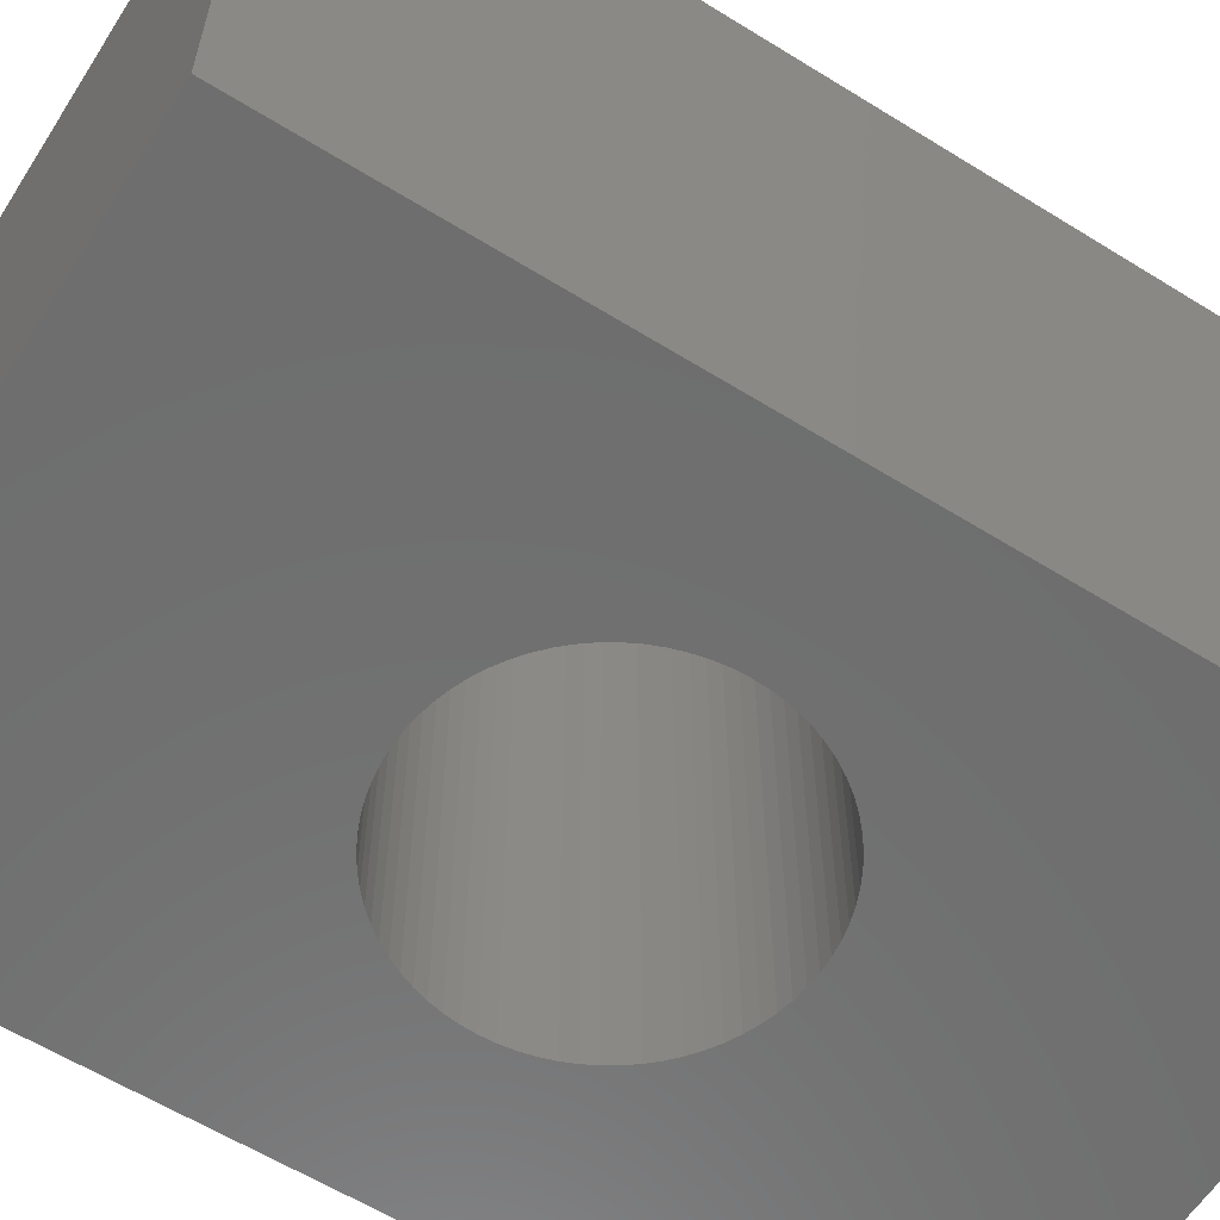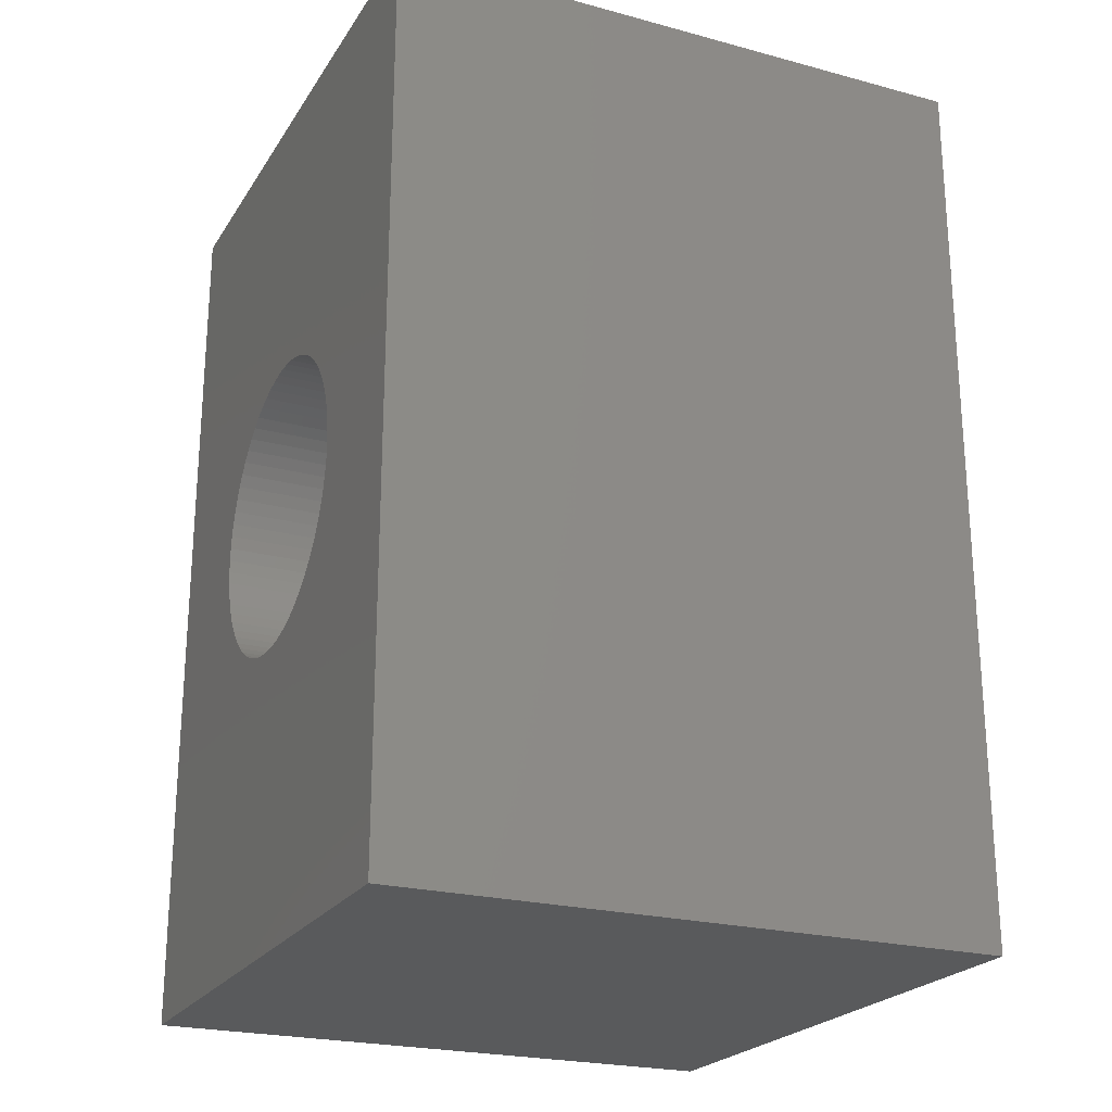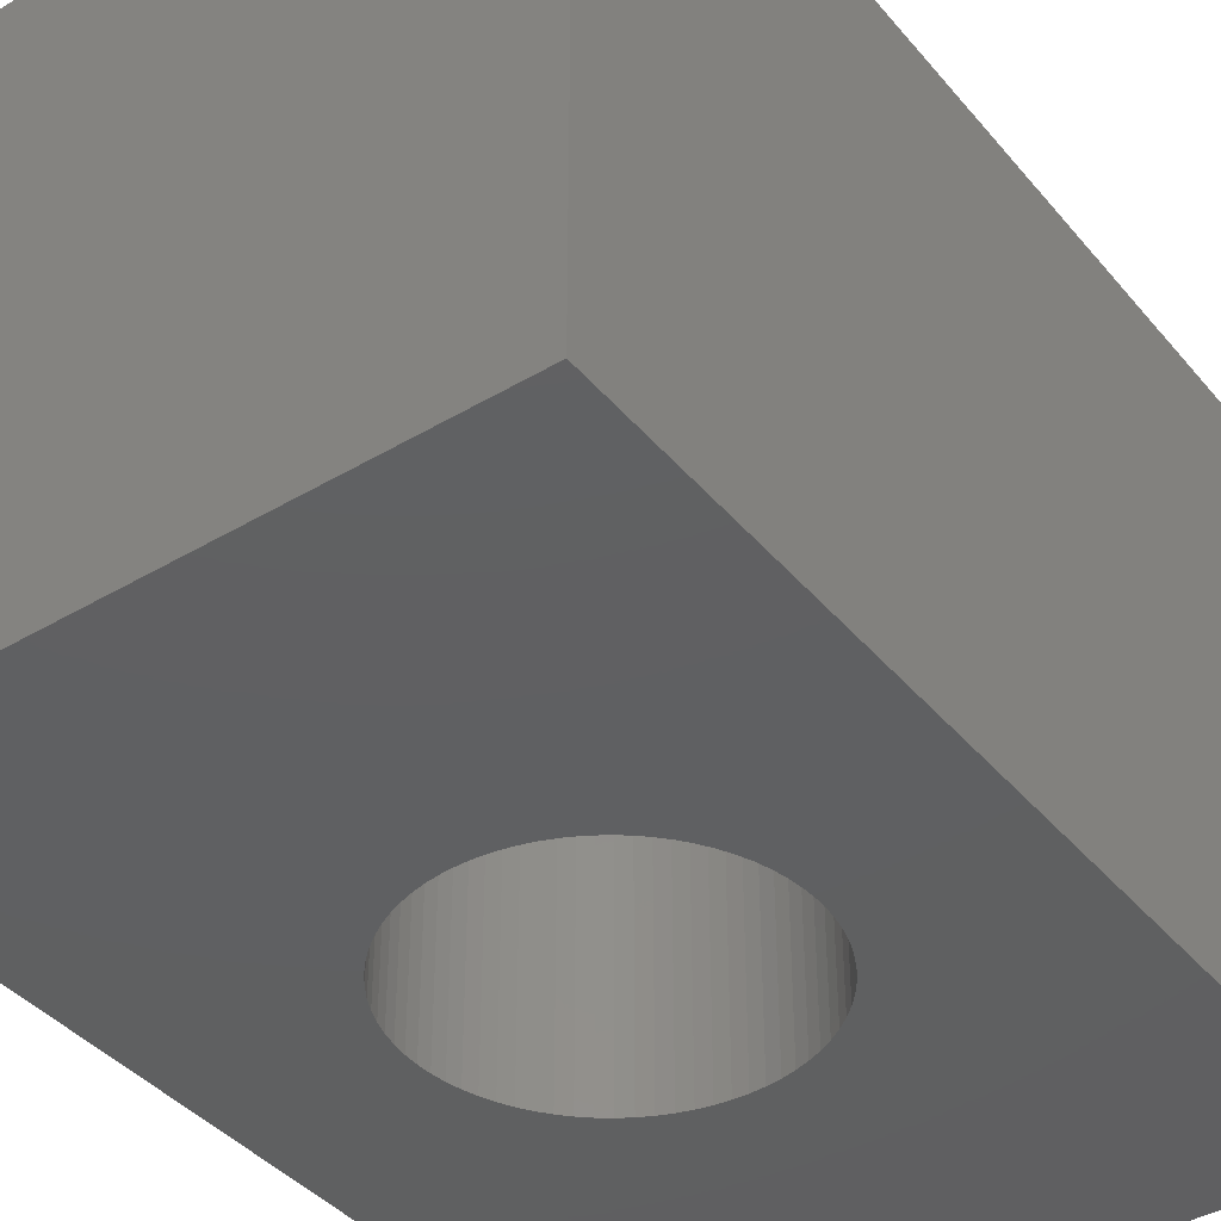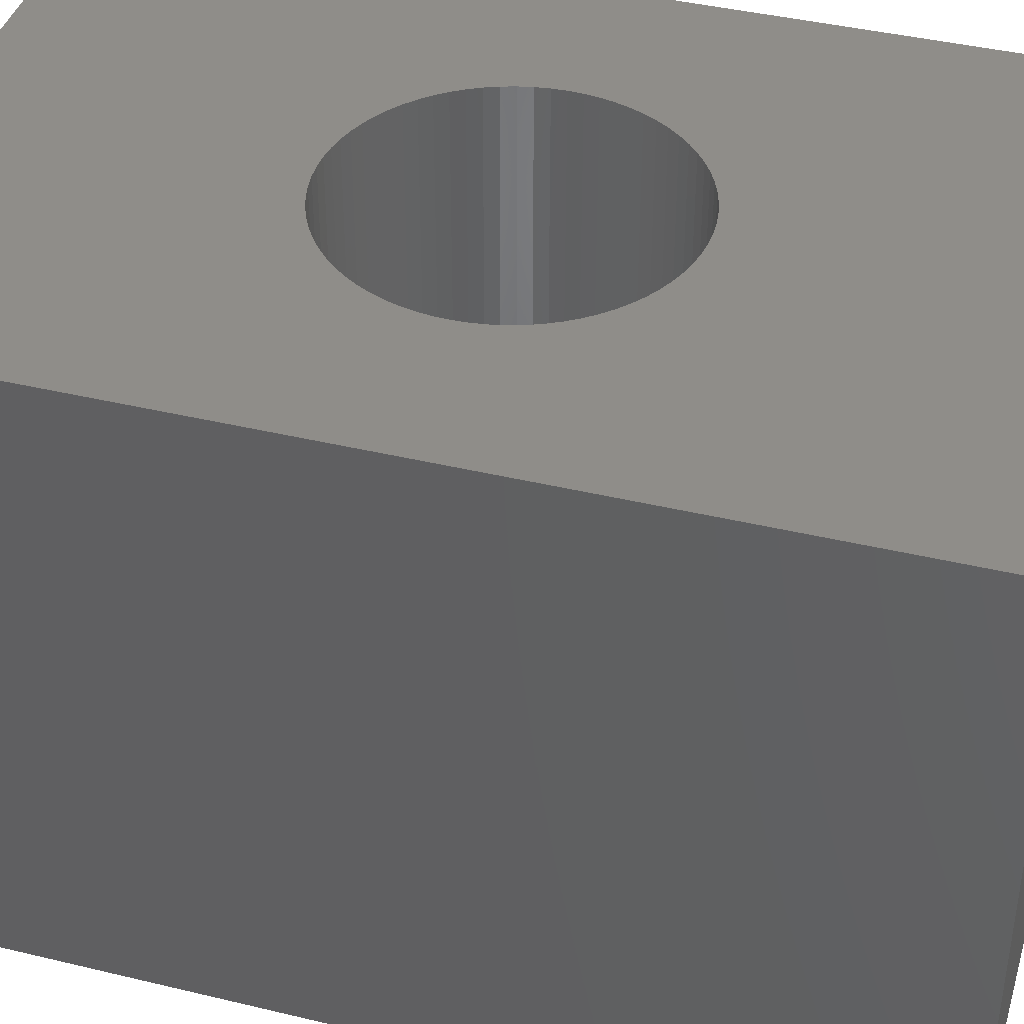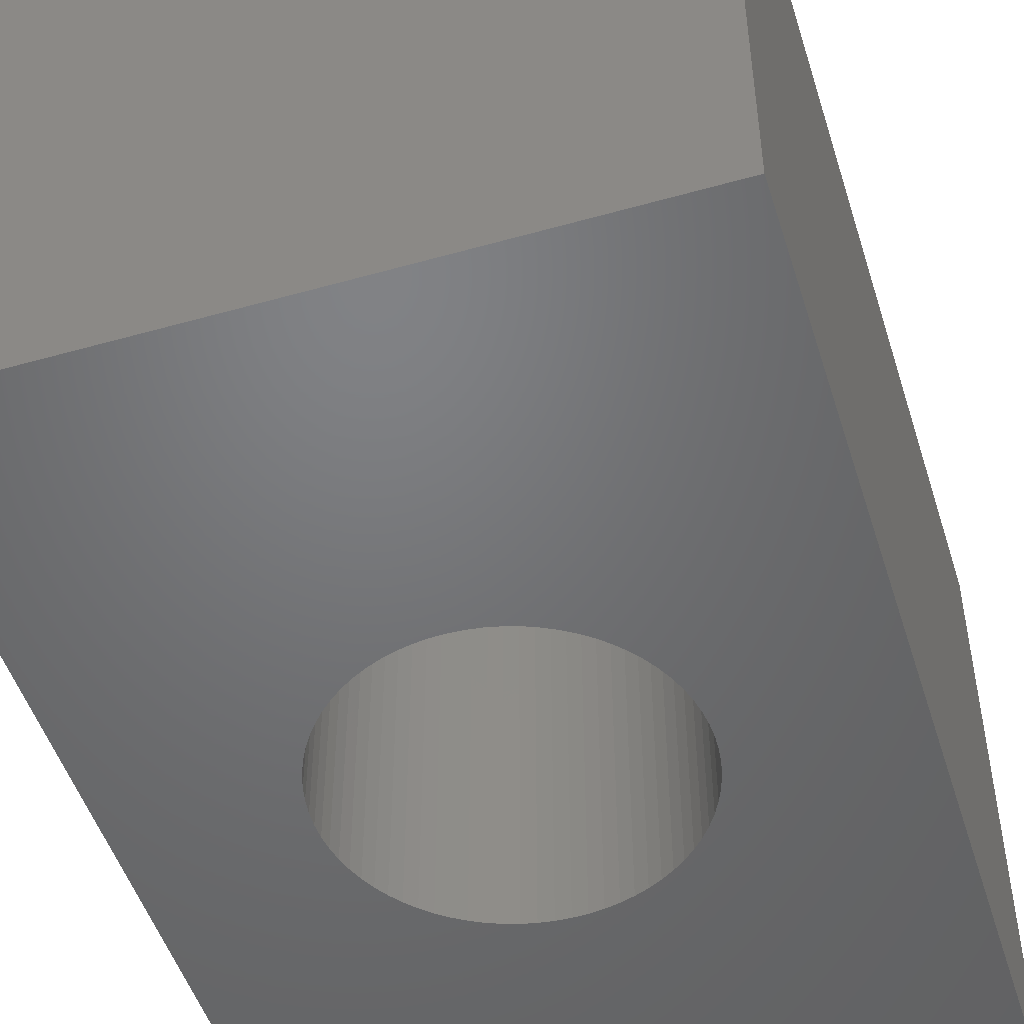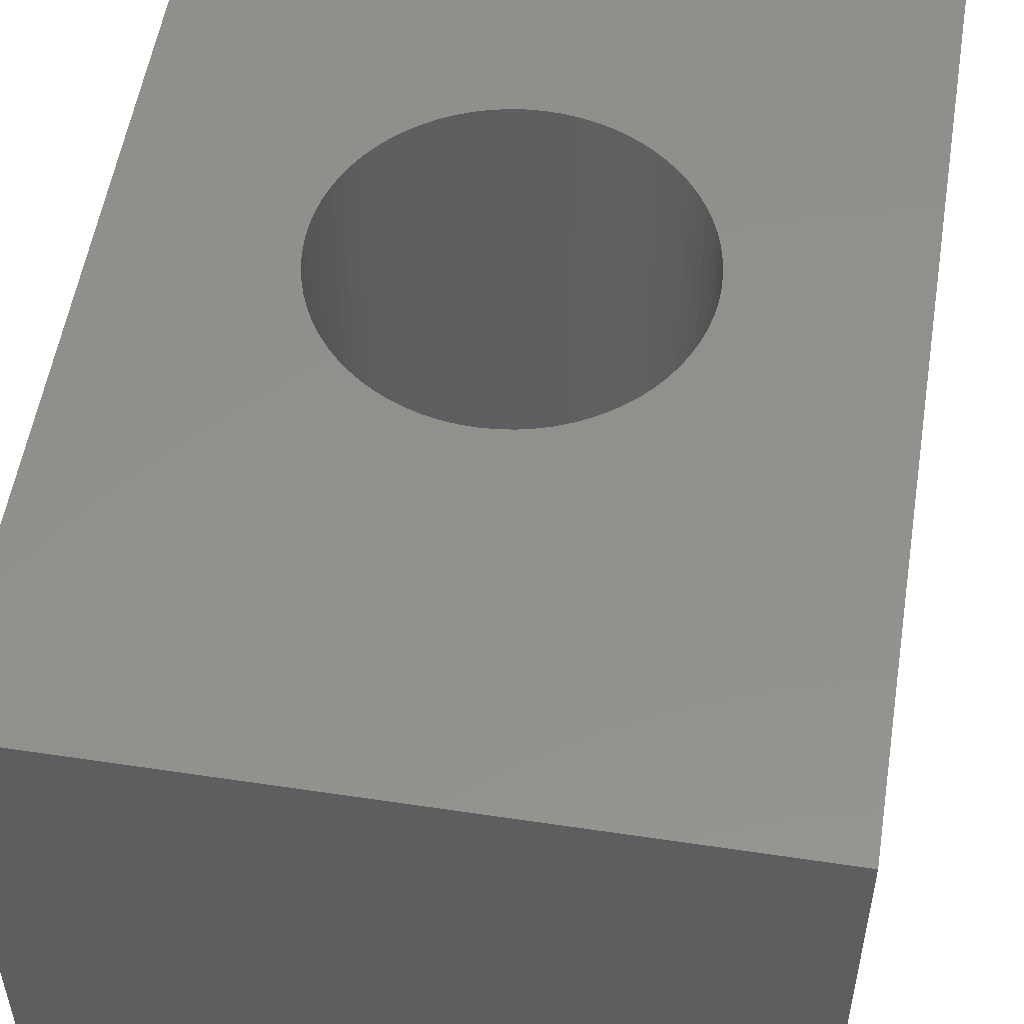
<metadata>
{"format":"stl","ext":"stl","renderer":"f3d","projection":"perspective","resolution":1024,"background":"white","views":[{"elev":-60.3,"azim":57.6,"up":"+Y"},{"elev":-23.0,"azim":-114.5,"up":"+Z"},{"elev":-40.7,"azim":-144.0,"up":"+Y"},{"elev":40.9,"azim":-73.6,"up":"+Y"},{"elev":-50.0,"azim":-162.7,"up":"+Y"},{"elev":53.8,"azim":-170.9,"up":"+Y"}]}
</metadata>
<code>
# stl→obj: 152 verts, 304 faces
v 0 0.005 0.005
v -6.123e-19 -0.005 0.005
v 0.0002179 0.005 0.00501
v 0.0002179 -0.005 0.00501
v 0.0004341 0.005 0.005038
v 0.0004341 -0.005 0.005038
v 0.000647 0.005 0.005085
v 0.000647 -0.005 0.005085
v 0.000855 0.005 0.005151
v 0.000855 -0.005 0.005151
v 0.001057 0.005 0.005234
v 0.001057 -0.005 0.005234
v 0.00125 0.005 0.005335
v 0.00125 -0.005 0.005335
v 0.001434 0.005 0.005452
v 0.001434 -0.005 0.005452
v 0.001607 0.005 0.005585
v 0.001607 -0.005 0.005585
v 0.001768 0.005 0.005732
v 0.001768 -0.005 0.005732
v 0.001915 0.005 0.005893
v 0.001915 -0.005 0.005893
v 0.002048 0.005 0.006066
v 0.002048 -0.005 0.006066
v 0.002165 0.005 0.00625
v 0.002165 -0.005 0.00625
v 0.002266 0.005 0.006443
v 0.002266 -0.005 0.006443
v 0.002349 0.005 0.006645
v 0.002349 -0.005 0.006645
v 0.002415 0.005 0.006853
v 0.002415 -0.005 0.006853
v 0.002462 0.005 0.007066
v 0.002462 -0.005 0.007066
v 0.00249 0.005 0.007282
v 0.00249 -0.005 0.007282
v 0.0025 0.005 0.0075
v 0.0025 -0.005 0.0075
v 0.00249 0.005 0.007718
v 0.00249 -0.005 0.007718
v 0.002462 0.005 0.007934
v 0.002462 -0.005 0.007934
v 0.002415 0.005 0.008147
v 0.002415 -0.005 0.008147
v 0.002349 0.005 0.008355
v 0.002349 -0.005 0.008355
v 0.002266 0.005 0.008557
v 0.002266 -0.005 0.008557
v 0.002165 0.005 0.00875
v 0.002165 -0.005 0.00875
v 0.002048 0.005 0.008934
v 0.002048 -0.005 0.008934
v 0.001915 0.005 0.009107
v 0.001915 -0.005 0.009107
v 0.001768 0.005 0.009268
v 0.001768 -0.005 0.009268
v 0.001607 0.005 0.009415
v 0.001607 -0.005 0.009415
v 0.001434 0.005 0.009548
v 0.001434 -0.005 0.009548
v 0.00125 0.005 0.009665
v 0.00125 -0.005 0.009665
v 0.001057 0.005 0.009766
v 0.001057 -0.005 0.009766
v 0.000855 0.005 0.009849
v 0.000855 -0.005 0.009849
v 0.000647 0.005 0.009915
v 0.000647 -0.005 0.009915
v 0.0004341 0.005 0.009962
v 0.0004341 -0.005 0.009962
v 0.0002179 0.005 0.00999
v 0.0002179 -0.005 0.00999
v 1.416e-18 0.005 0.01
v 1.416e-18 -0.005 0.01
v -0.0002179 0.005 0.00999
v -0.0002179 -0.005 0.00999
v -0.0004341 0.005 0.009962
v -0.0004341 -0.005 0.009962
v -0.000647 0.005 0.009915
v -0.000647 -0.005 0.009915
v -0.000855 0.005 0.009849
v -0.000855 -0.005 0.009849
v -0.001057 0.005 0.009766
v -0.001057 -0.005 0.009766
v -0.00125 0.005 0.009665
v -0.00125 -0.005 0.009665
v -0.001434 0.005 0.009548
v -0.001434 -0.005 0.009548
v -0.001607 0.005 0.009415
v -0.001607 -0.005 0.009415
v -0.001768 0.005 0.009268
v -0.001768 -0.005 0.009268
v -0.001915 0.005 0.009107
v -0.001915 -0.005 0.009107
v -0.002048 0.005 0.008934
v -0.002048 -0.005 0.008934
v -0.002165 0.005 0.00875
v -0.002165 -0.005 0.00875
v -0.002266 0.005 0.008557
v -0.002266 -0.005 0.008557
v -0.002349 0.005 0.008355
v -0.002349 -0.005 0.008355
v -0.002415 0.005 0.008147
v -0.002415 -0.005 0.008147
v -0.002462 0.005 0.007934
v -0.002462 -0.005 0.007934
v -0.00249 0.005 0.007718
v -0.00249 -0.005 0.007718
v -0.0025 0.005 0.0075
v -0.0025 -0.005 0.0075
v -0.00249 0.005 0.007282
v -0.00249 -0.005 0.007282
v -0.002462 0.005 0.007066
v -0.002462 -0.005 0.007066
v -0.002415 0.005 0.006853
v -0.002415 -0.005 0.006853
v -0.002349 0.005 0.006645
v -0.002349 -0.005 0.006645
v -0.002266 0.005 0.006443
v -0.002266 -0.005 0.006443
v -0.002165 0.005 0.00625
v -0.002165 -0.005 0.00625
v -0.002048 0.005 0.006066
v -0.002048 -0.005 0.006066
v -0.001915 0.005 0.005893
v -0.001915 -0.005 0.005893
v -0.001768 0.005 0.005732
v -0.001768 -0.005 0.005732
v -0.001607 0.005 0.005585
v -0.001607 -0.005 0.005585
v -0.001434 0.005 0.005452
v -0.001434 -0.005 0.005452
v -0.00125 0.005 0.005335
v -0.00125 -0.005 0.005335
v -0.001057 0.005 0.005234
v -0.001057 -0.005 0.005234
v -0.000855 0.005 0.005151
v -0.000855 -0.005 0.005151
v -0.000647 0.005 0.005085
v -0.000647 -0.005 0.005085
v -0.0004341 0.005 0.005038
v -0.0004341 -0.005 0.005038
v -0.0002179 0.005 0.00501
v -0.0002179 -0.005 0.00501
v -0.005 -0.005 0.015
v -0.005 0.005 0.015
v -0.005 -0.005 0
v -0.005 0.005 0
v 0.005 0.005 0.015
v 0.005 0.005 0
v 0.005 -0.005 0.015
v 0.005 -0.005 0
f 1 2 3
f 2 4 3
f 3 4 5
f 4 6 5
f 5 6 7
f 6 8 7
f 7 8 9
f 8 10 9
f 9 10 11
f 10 12 11
f 11 12 13
f 12 14 13
f 13 14 15
f 14 16 15
f 15 16 17
f 16 18 17
f 17 18 19
f 18 20 19
f 19 20 21
f 20 22 21
f 21 22 23
f 22 24 23
f 23 24 25
f 24 26 25
f 25 26 27
f 26 28 27
f 27 28 29
f 28 30 29
f 29 30 31
f 30 32 31
f 31 32 33
f 32 34 33
f 33 34 35
f 34 36 35
f 35 36 37
f 36 38 37
f 37 38 39
f 38 40 39
f 39 40 41
f 40 42 41
f 41 42 43
f 42 44 43
f 43 44 45
f 44 46 45
f 45 46 47
f 46 48 47
f 47 48 49
f 48 50 49
f 49 50 51
f 50 52 51
f 51 52 53
f 52 54 53
f 53 54 55
f 54 56 55
f 55 56 57
f 56 58 57
f 57 58 59
f 58 60 59
f 59 60 61
f 60 62 61
f 61 62 63
f 62 64 63
f 63 64 65
f 64 66 65
f 65 66 67
f 66 68 67
f 67 68 69
f 68 70 69
f 69 70 71
f 70 72 71
f 71 72 73
f 72 74 73
f 73 74 75
f 74 76 75
f 75 76 77
f 76 78 77
f 77 78 79
f 78 80 79
f 79 80 81
f 80 82 81
f 81 82 83
f 82 84 83
f 83 84 85
f 84 86 85
f 85 86 87
f 86 88 87
f 87 88 89
f 88 90 89
f 89 90 91
f 90 92 91
f 91 92 93
f 92 94 93
f 93 94 95
f 94 96 95
f 95 96 97
f 96 98 97
f 97 98 99
f 98 100 99
f 99 100 101
f 100 102 101
f 101 102 103
f 102 104 103
f 103 104 105
f 104 106 105
f 105 106 107
f 106 108 107
f 107 108 109
f 108 110 109
f 109 110 111
f 110 112 111
f 111 112 113
f 112 114 113
f 113 114 115
f 114 116 115
f 115 116 117
f 116 118 117
f 117 118 119
f 118 120 119
f 119 120 121
f 120 122 121
f 121 122 123
f 122 124 123
f 123 124 125
f 124 126 125
f 125 126 127
f 126 128 127
f 127 128 129
f 128 130 129
f 129 130 131
f 130 132 131
f 131 132 133
f 132 134 133
f 133 134 135
f 134 136 135
f 135 136 137
f 136 138 137
f 137 138 139
f 138 140 139
f 139 140 141
f 140 142 141
f 141 142 143
f 142 144 143
f 143 144 1
f 144 2 1
f 145 146 147
f 146 148 147
f 149 73 146
f 73 75 146
f 146 75 77
f 87 146 85
f 146 83 85
f 77 79 146
f 79 81 146
f 146 81 83
f 148 131 133
f 5 7 150
f 7 9 150
f 49 51 149
f 113 115 148
f 115 117 148
f 148 117 119
f 125 127 148
f 127 129 148
f 148 129 131
f 148 139 141
f 61 149 59
f 149 57 59
f 87 89 146
f 89 91 146
f 146 91 93
f 119 121 148
f 121 123 148
f 148 123 125
f 133 135 148
f 135 137 148
f 148 137 139
f 51 53 149
f 53 55 149
f 149 55 57
f 93 95 146
f 95 97 146
f 146 97 99
f 141 143 148
f 143 1 148
f 148 1 150
f 1 3 150
f 150 3 5
f 9 11 150
f 11 13 150
f 150 13 15
f 61 63 149
f 63 65 149
f 149 65 67
f 67 69 149
f 69 71 149
f 149 71 73
f 99 101 146
f 101 103 146
f 146 103 105
f 41 43 149
f 15 17 150
f 17 19 150
f 150 19 21
f 43 45 149
f 45 47 149
f 149 47 49
f 105 107 146
f 107 109 146
f 146 109 148
f 109 111 148
f 148 111 113
f 21 23 150
f 23 25 150
f 150 25 27
f 27 29 150
f 29 31 150
f 150 31 33
f 33 35 150
f 35 37 150
f 150 37 149
f 37 39 149
f 149 39 41
f 149 151 150
f 151 152 150
f 152 2 147
f 2 144 147
f 14 12 152
f 12 10 152
f 152 10 8
f 86 84 145
f 8 6 152
f 6 4 152
f 152 4 2
f 144 142 147
f 142 140 147
f 147 140 138
f 132 130 147
f 130 128 147
f 147 128 126
f 70 68 151
f 68 66 151
f 138 136 147
f 136 134 147
f 147 134 132
f 126 124 147
f 124 122 147
f 147 122 120
f 92 90 145
f 90 88 145
f 145 88 86
f 66 64 151
f 64 62 151
f 151 62 60
f 60 58 151
f 58 56 151
f 151 56 54
f 54 52 151
f 52 50 151
f 151 50 48
f 120 118 147
f 118 116 147
f 147 116 114
f 106 104 145
f 98 96 145
f 96 94 145
f 145 94 92
f 84 82 145
f 82 80 145
f 145 80 78
f 28 26 152
f 104 102 145
f 102 100 145
f 145 100 98
f 78 76 145
f 76 74 145
f 145 74 151
f 74 72 151
f 151 72 70
f 114 112 147
f 112 110 147
f 147 110 145
f 110 108 145
f 145 108 106
f 34 32 152
f 32 30 152
f 152 30 28
f 20 18 152
f 18 16 152
f 152 16 14
f 48 46 151
f 46 44 151
f 151 44 42
f 26 24 152
f 24 22 152
f 152 22 20
f 42 40 151
f 40 38 151
f 151 38 152
f 38 36 152
f 152 36 34
f 145 151 146
f 151 149 146
f 152 147 150
f 147 148 150

</code>
